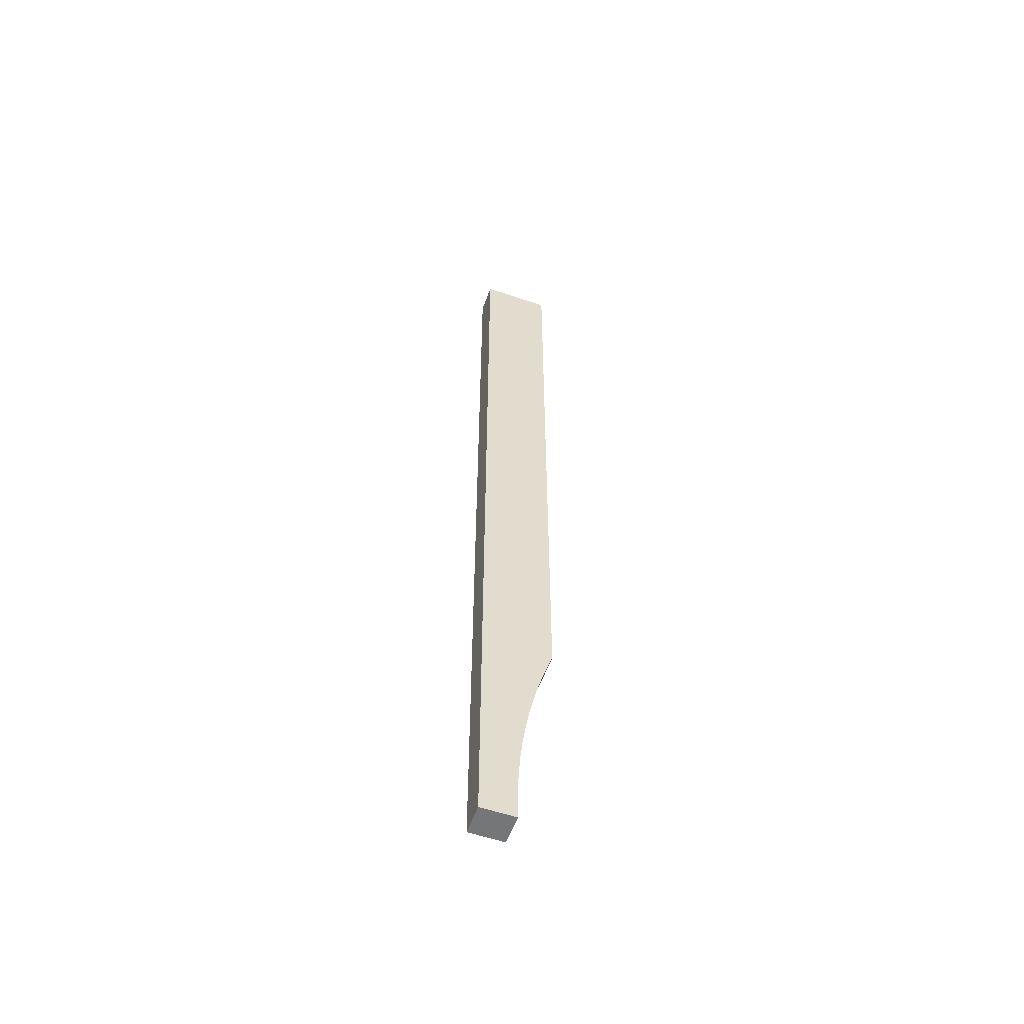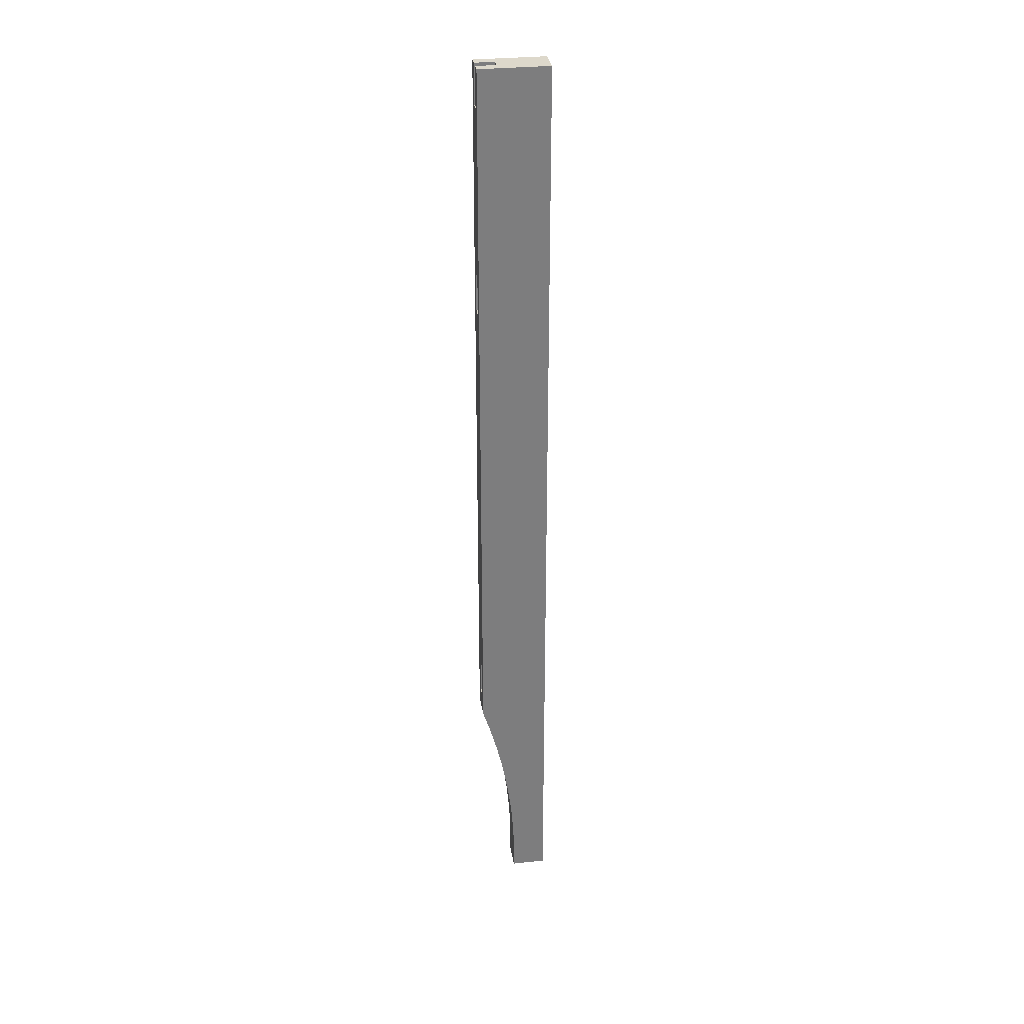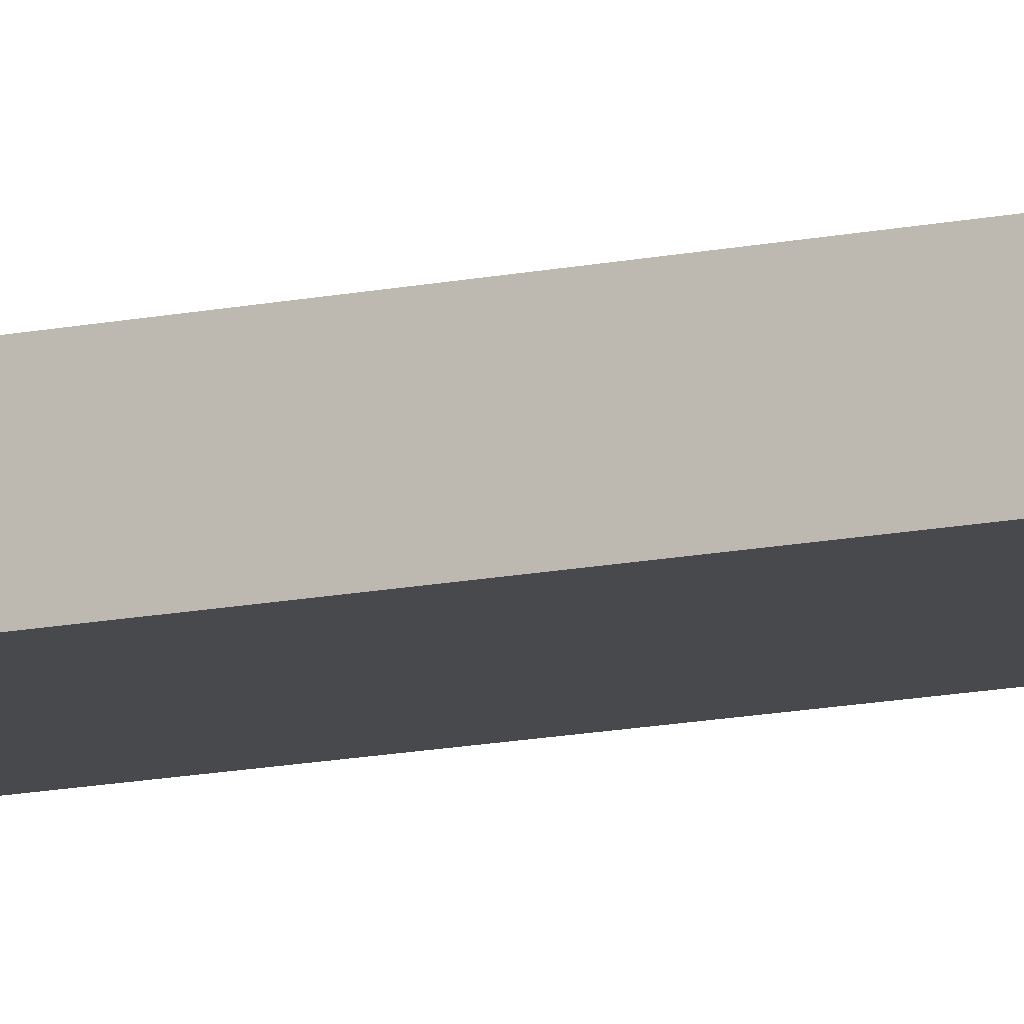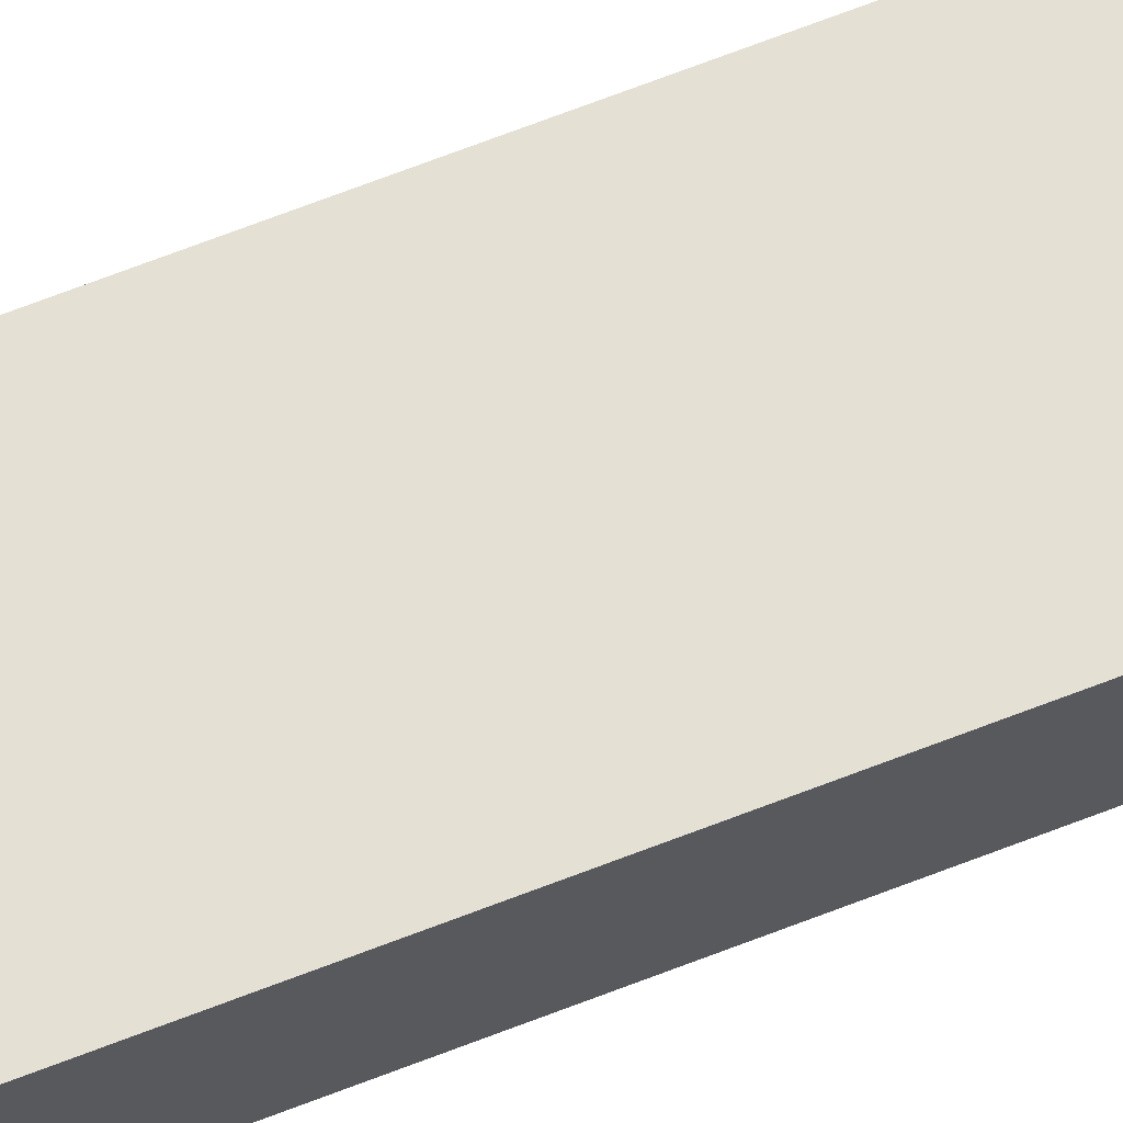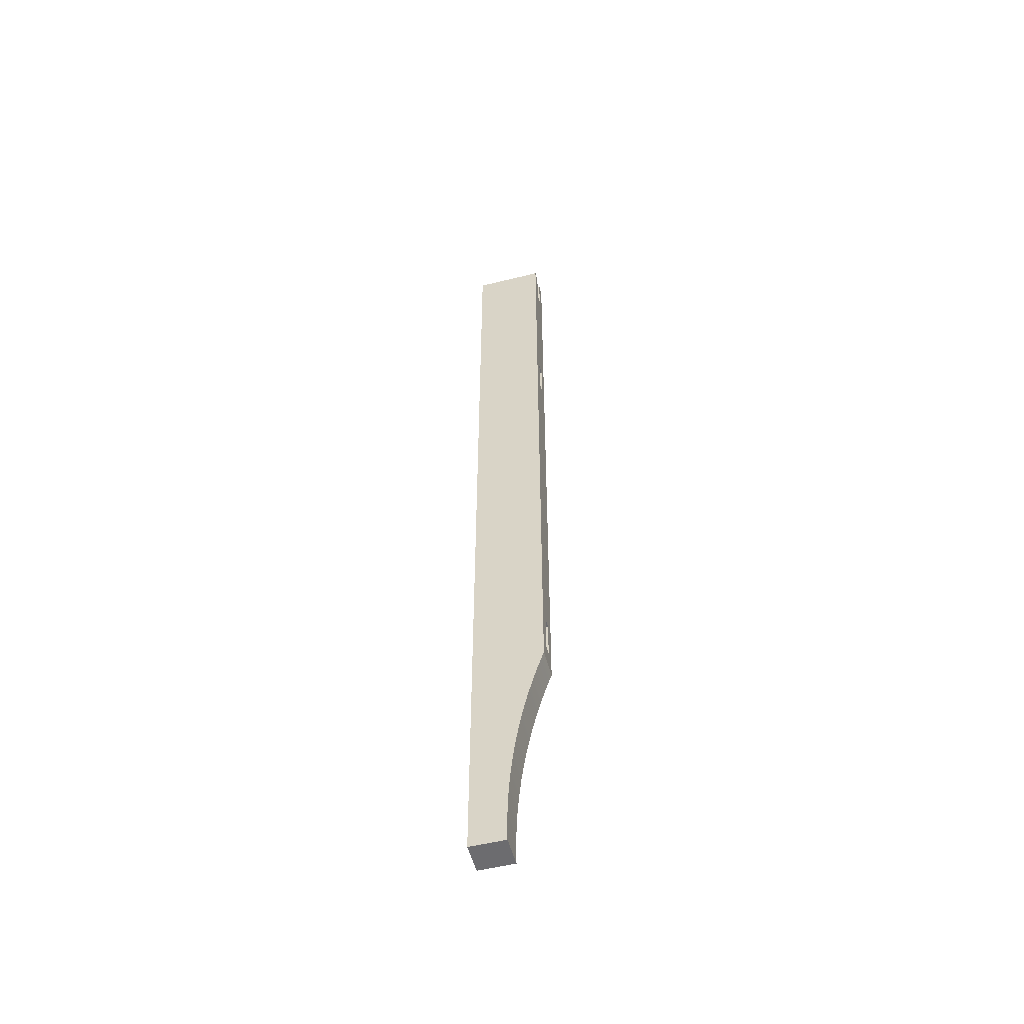
<metadata>
{"format":"obj","ext":"obj","renderer":"f3d","projection":"perspective","resolution":1024,"background":"white","views":[{"elev":-56.8,"azim":160.5,"up":"+Y"},{"elev":31.3,"azim":-8.4,"up":"+Y"},{"elev":-12.4,"azim":-62.3,"up":"+Z"},{"elev":66.1,"azim":-111.6,"up":"+Z"},{"elev":-53.8,"azim":-165.2,"up":"+Y"}]}
</metadata>
<code>
o inside_leg2/inside_leg12/mesh54/mesh54-geometry#mesh54-geometry
v 0.4465 -0.8949 0.3193
v 0.4465 -0.8949 0.3587
v 0.4006 -0.8949 0.3193
v 0.4465 0.3774 0.3193
v 0.4006 -0.8949 0.3587
v 0.4009 -0.8694 0.3193
v 0.4465 0.3774 0.3587
v 0.4009 -0.8694 0.3587
v 0.4005 -0.8438 0.3193
v 0.3547 0.3774 0.3587
v 0.4005 -0.8438 0.3587
v 0.3993 -0.8183 0.3193
v 0.3809 0.3774 0.3456
v 0.3547 -0.5933 0.3587
v 0.3973 -0.7928 0.3193
v 0.3993 -0.8183 0.3587
v 0.3547 0.3774 0.3456
v 0.3809 0.3774 0.3325
v 0.3547 -0.567 0.3456
v 0.3626 -0.6176 0.3587
v 0.3946 -0.7674 0.3193
v 0.3973 -0.7928 0.3587
v 0.3547 0.3249 0.3456
v 0.3547 0.3774 0.3193
v 0.3809 0.3249 0.3325
v 0.3547 -0.5933 0.3193
v 0.3626 -0.6176 0.3193
v 0.3698 -0.6421 0.3587
v 0.3911 -0.742 0.3193
v 0.3946 -0.7674 0.3587
v 0.3547 -0.5146 0.3456
v 0.3809 0.3249 0.3456
v 0.3547 0.1019 0.3456
v 0.3547 0.3774 0.3325
v 0.3547 -0.567 0.3325
v 0.3698 -0.6421 0.3193
v 0.3762 -0.6668 0.3587
v 0.3869 -0.7168 0.3193
v 0.3911 -0.742 0.3587
v 0.3809 -0.5146 0.3456
v 0.3547 0.04946 0.3456
v 0.3547 0.1019 0.3325
v 0.3547 0.3249 0.3325
v 0.3547 -0.5146 0.3325
v 0.3809 -0.567 0.3325
v 0.3762 -0.6668 0.3193
v 0.3819 -0.6918 0.3587
v 0.3819 -0.6918 0.3193
v 0.3869 -0.7168 0.3587
v 0.3809 -0.567 0.3456
v 0.3809 0.1019 0.3456
v 0.3547 0.04946 0.3325
v 0.3809 -0.5146 0.3325
v 0.3809 0.1019 0.3325
v 0.3809 0.04946 0.3456
v 0.3809 0.04946 0.3325
f 1 2 3
f 3 2 1
f 1 4 2
f 2 4 1
f 5 3 2
f 2 3 5
f 3 6 1
f 1 6 3
f 4 1 6
f 6 1 4
f 7 2 4
f 4 2 7
f 5 8 3
f 3 8 5
f 5 2 8
f 8 2 5
f 6 3 8
f 8 3 6
f 9 4 6
f 6 4 9
f 7 8 2
f 2 8 7
f 7 4 10
f 10 4 7
f 8 11 6
f 6 11 8
f 12 4 9
f 9 4 12
f 9 6 11
f 11 6 9
f 11 8 7
f 7 8 11
f 13 10 4
f 4 10 13
f 10 14 7
f 7 14 10
f 15 4 12
f 12 4 15
f 12 9 16
f 16 9 12
f 11 16 9
f 9 16 11
f 16 11 7
f 7 11 16
f 17 10 13
f 13 10 17
f 13 4 18
f 18 4 13
f 10 19 14
f 14 19 10
f 14 20 7
f 7 20 14
f 21 4 15
f 15 4 21
f 15 12 22
f 22 12 15
f 16 22 12
f 12 22 16
f 22 16 7
f 7 16 22
f 10 17 19
f 19 17 10
f 17 13 23
f 23 13 17
f 24 18 4
f 4 18 24
f 18 25 13
f 13 25 18
f 26 14 19
f 19 14 26
f 20 14 27
f 27 14 20
f 20 28 7
f 7 28 20
f 29 4 21
f 21 4 29
f 21 15 30
f 30 15 21
f 22 30 15
f 15 30 22
f 30 22 7
f 7 22 30
f 31 19 17
f 17 19 31
f 32 23 13
f 13 23 32
f 23 33 17
f 17 33 23
f 34 18 24
f 24 18 34
f 24 4 26
f 26 4 24
f 18 34 25
f 25 34 18
f 32 13 25
f 25 13 32
f 26 27 14
f 14 27 26
f 35 26 19
f 19 26 35
f 27 36 20
f 20 36 27
f 28 20 36
f 36 20 28
f 28 37 7
f 7 37 28
f 38 4 29
f 29 4 38
f 29 21 39
f 39 21 29
f 30 39 21
f 21 39 30
f 39 30 7
f 7 30 39
f 31 40 19
f 19 40 31
f 41 31 17
f 17 31 41
f 32 25 23
f 23 25 32
f 33 23 42
f 42 23 33
f 33 41 17
f 17 41 33
f 24 26 34
f 34 26 24
f 26 4 27
f 27 4 26
f 43 25 34
f 34 25 43
f 44 26 35
f 35 26 44
f 35 19 45
f 45 19 35
f 27 4 36
f 36 4 27
f 36 46 28
f 28 46 36
f 37 28 46
f 46 28 37
f 37 47 7
f 7 47 37
f 48 4 38
f 38 4 48
f 38 29 49
f 49 29 38
f 39 49 29
f 29 49 39
f 49 39 7
f 7 39 49
f 31 44 40
f 40 44 31
f 50 19 40
f 40 19 50
f 31 41 44
f 44 41 31
f 43 23 25
f 25 23 43
f 43 42 23
f 23 42 43
f 33 42 51
f 51 42 33
f 33 51 41
f 41 51 33
f 34 26 43
f 43 26 34
f 52 26 44
f 44 26 52
f 35 45 44
f 44 45 35
f 50 45 19
f 19 45 50
f 36 4 46
f 46 4 36
f 46 48 37
f 37 48 46
f 47 37 48
f 48 37 47
f 47 49 7
f 7 49 47
f 46 4 48
f 48 4 46
f 48 38 47
f 47 38 48
f 49 47 38
f 38 47 49
f 53 40 44
f 44 40 53
f 50 40 45
f 45 40 50
f 52 44 41
f 41 44 52
f 43 26 42
f 42 26 43
f 54 51 42
f 42 51 54
f 55 41 51
f 51 41 55
f 42 26 52
f 52 26 42
f 53 44 45
f 45 44 53
f 53 45 40
f 40 45 53
f 52 41 56
f 56 41 52
f 54 56 51
f 51 56 54
f 54 42 56
f 56 42 54
f 55 56 41
f 41 56 55
f 55 51 56
f 56 51 55
f 52 56 42
f 42 56 52

</code>
